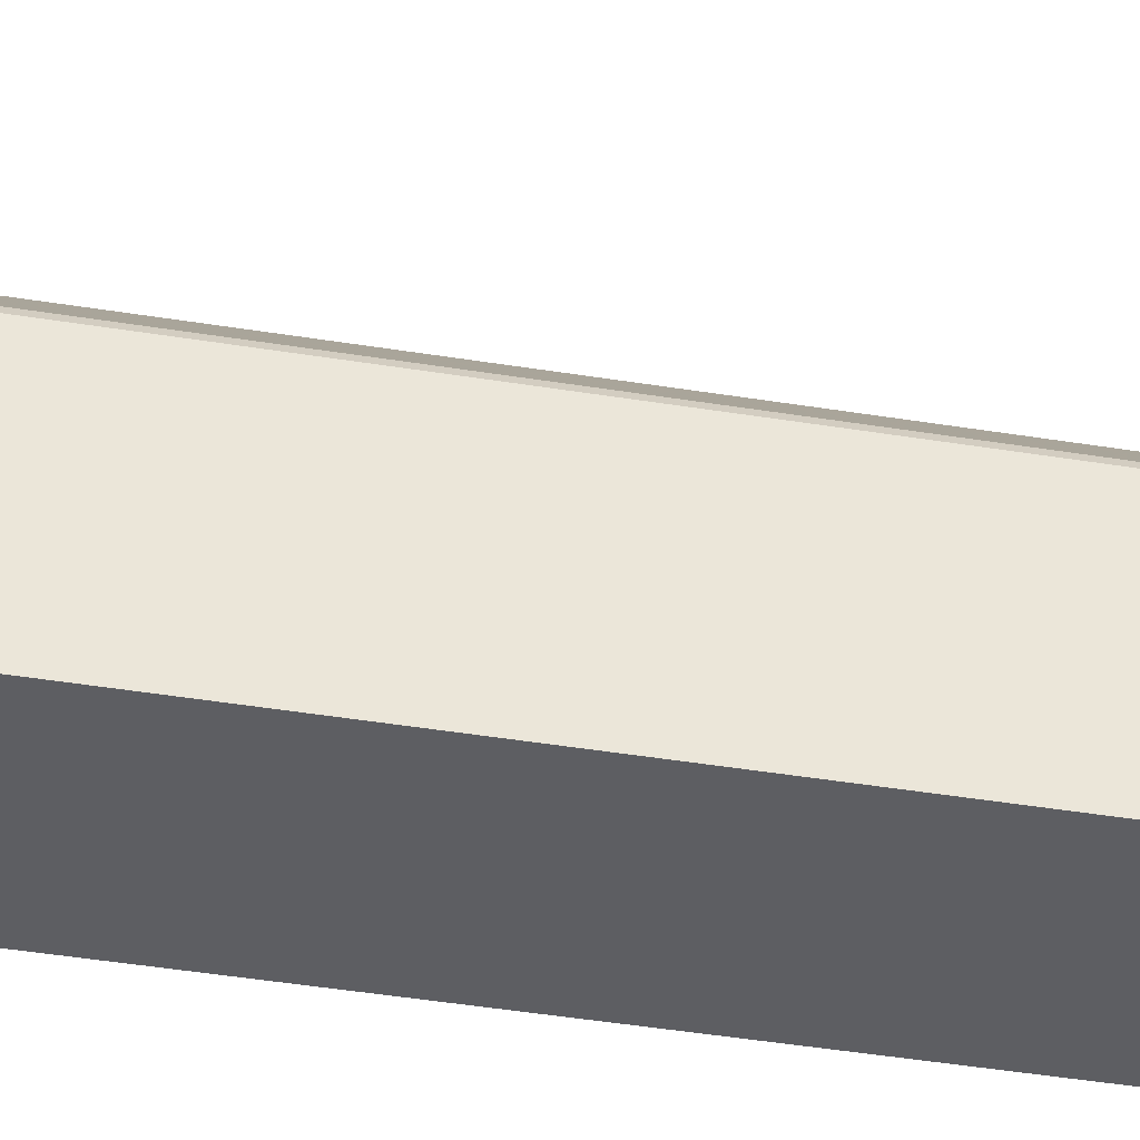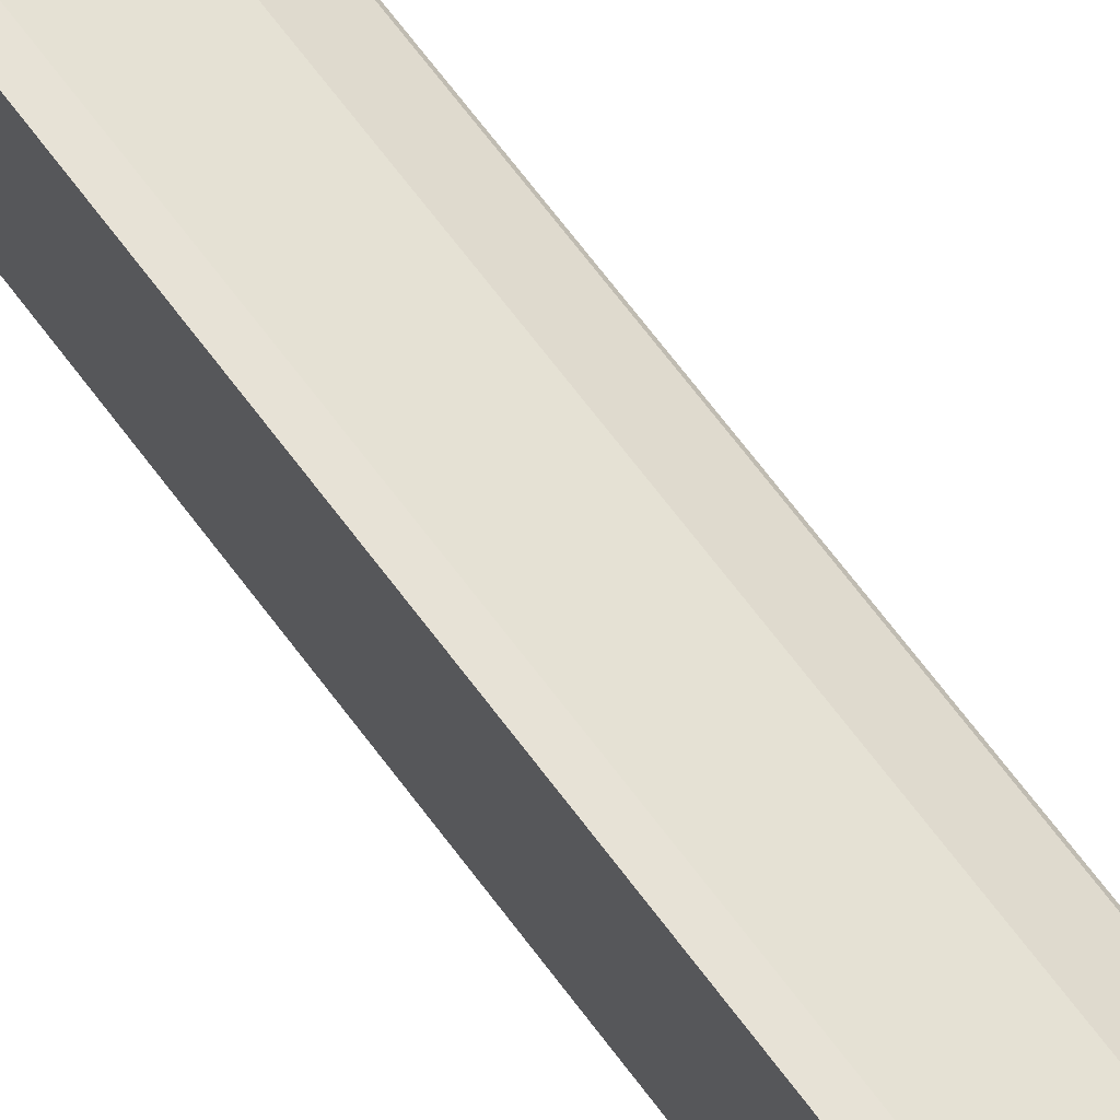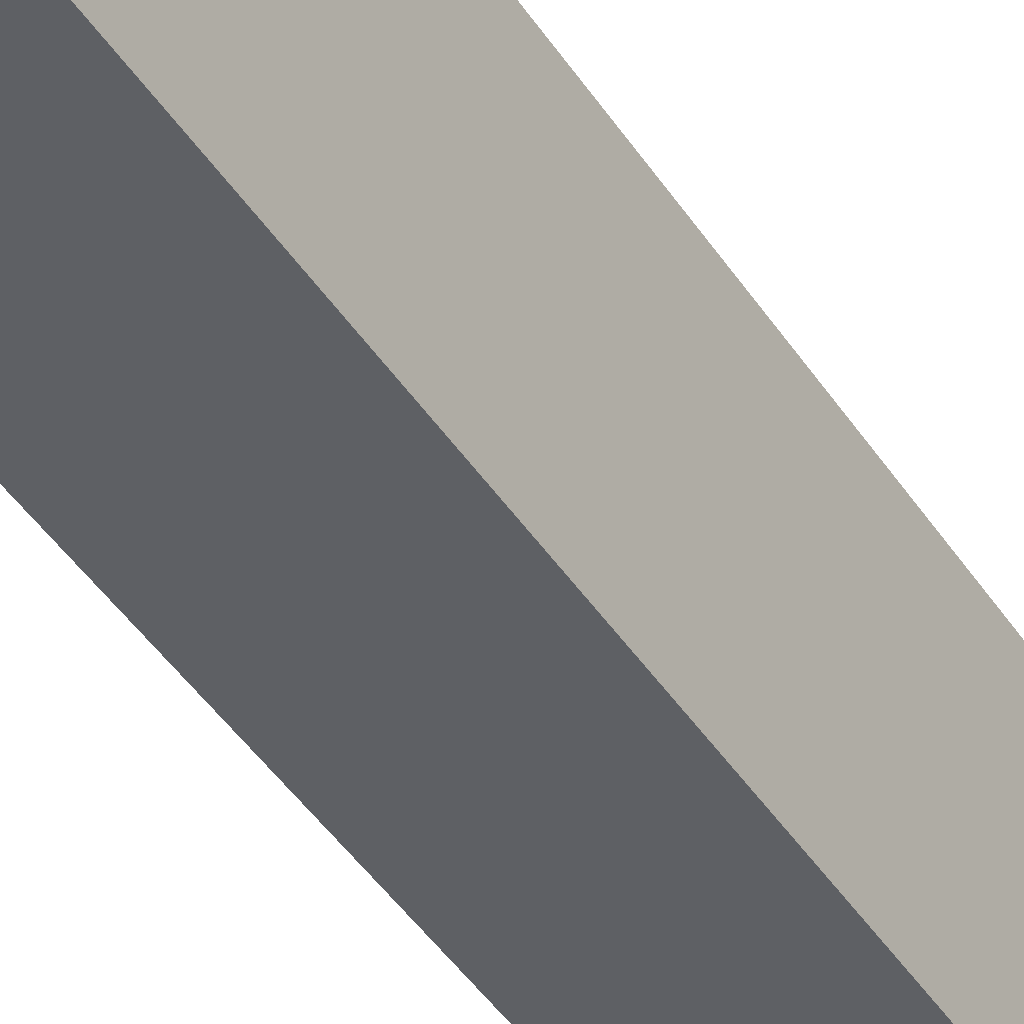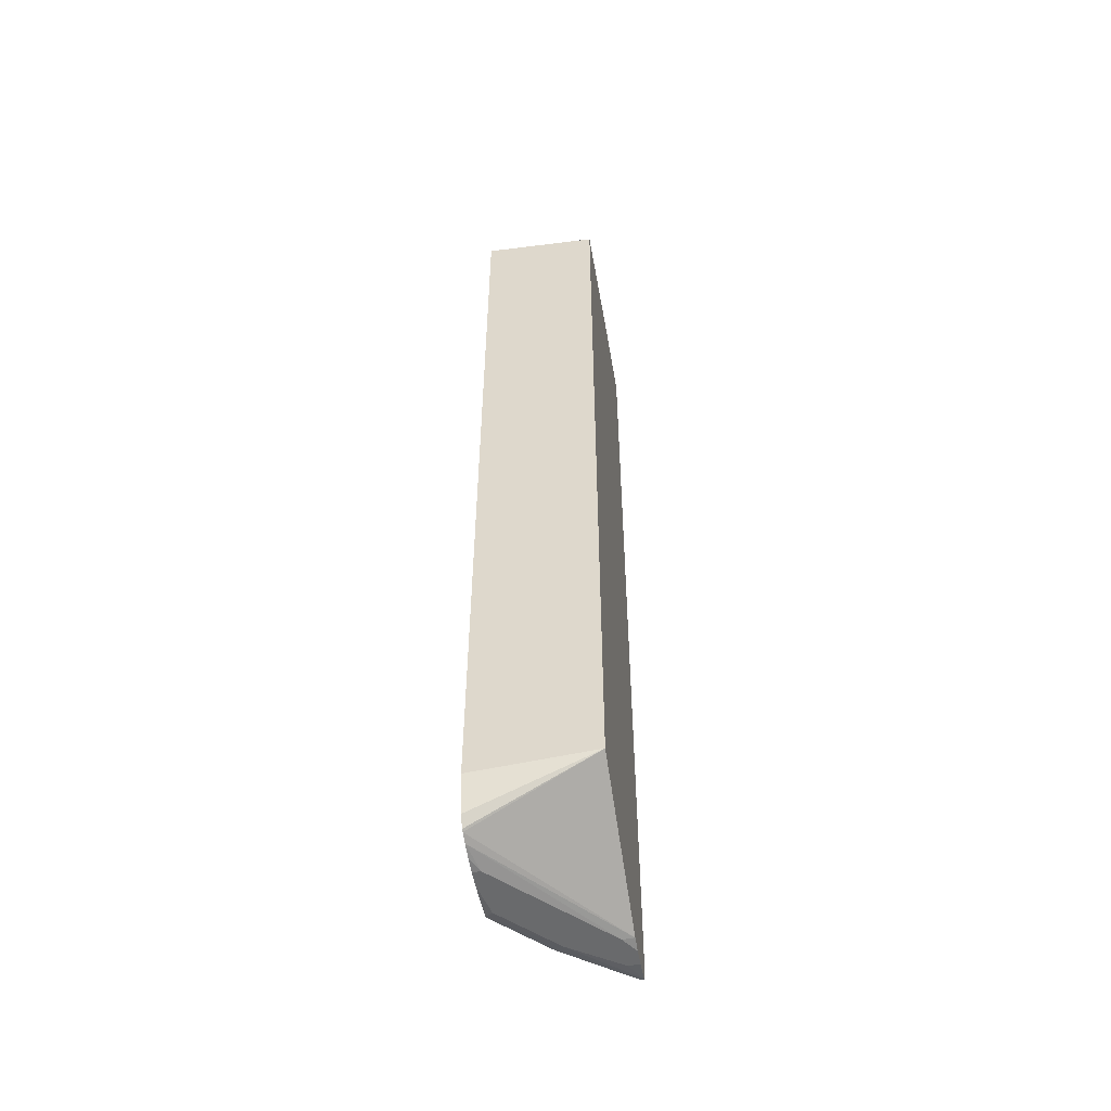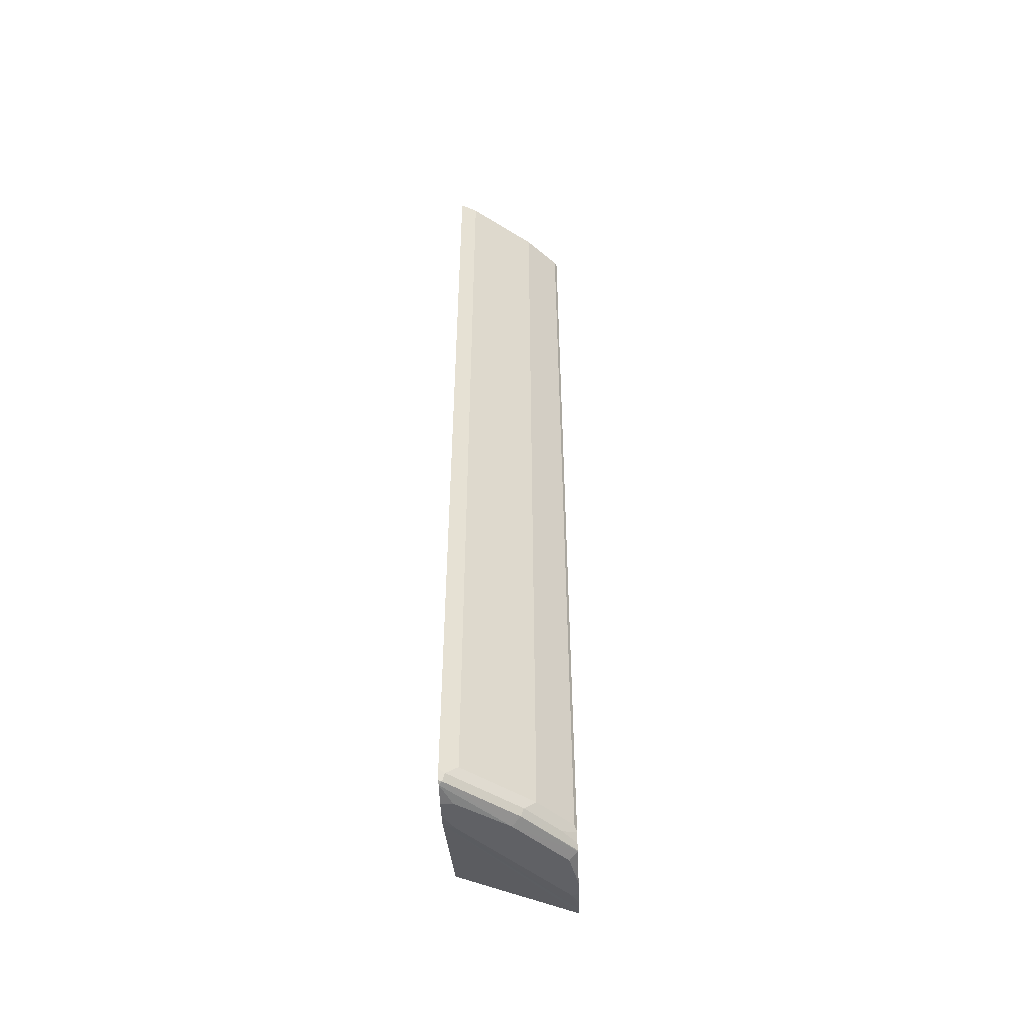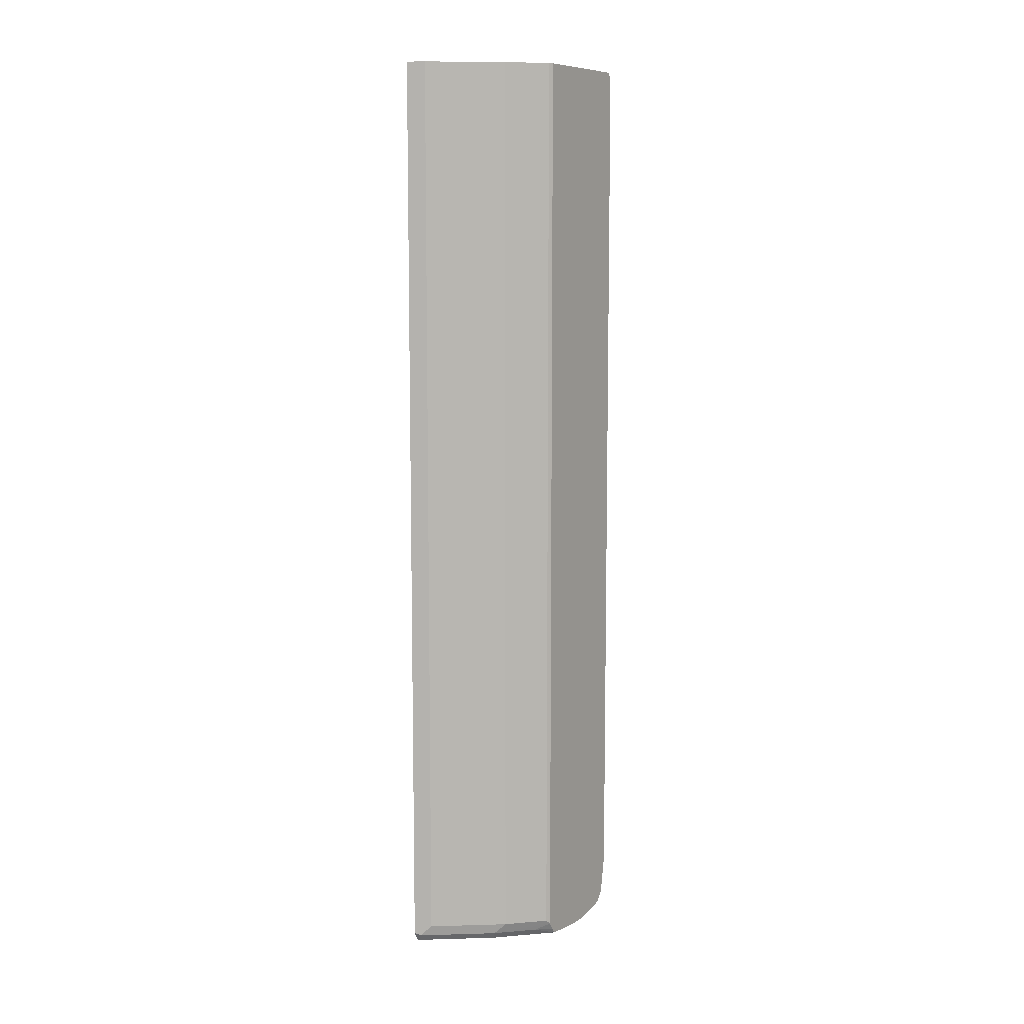
<metadata>
{"format":"obj","ext":"obj","renderer":"f3d","projection":"perspective","resolution":1024,"background":"white","views":[{"elev":-39.3,"azim":78.2,"up":"+Z"},{"elev":73.2,"azim":-37.6,"up":"+Z"},{"elev":-43.1,"azim":-149.5,"up":"+Z"},{"elev":-52.9,"azim":-170.4,"up":"+Y"},{"elev":-49.5,"azim":2.4,"up":"+Y"},{"elev":8.8,"azim":32.5,"up":"+Y"}]}
</metadata>
<code>
v 0.2928 0.1802 0.6037
v 0.3081 0.1802 0.596
v 0.2928 0.1802 0.5315
v 0.2928 -0.6843 0.6037
v 0.3687 0.1802 0.5506
v 0.3081 -0.6768 0.596
v 0.298 0.1802 0.5253
v 0.2928 0.1666 0.4044
v 0.2928 -0.6928 0.5995
v 0.298 -0.6869 0.6011
v 0.399 0.1802 0.5203
v 0.3687 -0.6768 0.5506
v 0.3967 0.1802 0.4119
v 0.3992 0.1802 0.41
v 0.401 0.1802 0.4086
v 0.401 0.1736 0.4044
v 0.2928 -0.6364 0.4044
v 0.2955 -0.6932 0.5986
v 0.2928 -0.6946 0.5958
v 0.3586 -0.6869 0.5556
v 0.401 0.1802 0.5164
v 0.399 -0.6768 0.5203
v 0.401 -0.6808 0.5164
v 0.401 -0.6445 0.4044
v 0.401 -0.6808 0.4103
v 0.401 -0.6889 0.4173
v 0.401 -0.69 0.4196
v 0.2928 -0.695 0.5476
v 0.3485 -0.6971 0.5455
v 0.3561 -0.6932 0.5531
v 0.2928 -0.6971 0.5758
v 0.3031 -0.6971 0.5758
v 0.3738 -0.6869 0.5405
v 0.3889 -0.6869 0.5253
v 0.401 -0.6883 0.5117
v 0.401 -0.6929 0.4284
v 0.3031 -0.6971 0.5455
v 0.2928 -0.6971 0.5607
v 0.394 -0.6971 0.5001
v 0.401 -0.6935 0.5071
v 0.3713 -0.6932 0.538
v 0.3864 -0.6932 0.5228
v 0.401 -0.6931 0.5082
v 0.401 -0.6954 0.4411
v 0.394 -0.6971 0.4546
v 0.3788 -0.6971 0.4698
v 0.3182 -0.6971 0.5304
v 0.401 -0.6971 0.4698
v 0.401 -0.6971 0.4546
f 19 32 29
f 20 30 41
f 20 41 33
f 20 33 23
f 28 36 37
f 23 34 35
f 27 36 28
f 19 31 32
f 23 33 34
f 18 29 30
f 15 36 27
f 17 27 28
f 17 26 27
f 17 25 26
f 17 24 25
f 15 24 16
f 15 25 24
f 15 26 25
f 15 27 26
f 28 37 38
f 18 19 29
f 29 39 40
f 40 42 41
f 29 32 31
f 44 49 45
f 40 43 42
f 15 44 36
f 39 48 40
f 36 47 37
f 36 46 47
f 36 45 46
f 36 44 45
f 34 43 35
f 34 42 43
f 34 41 42
f 33 41 34
f 30 40 41
f 29 48 39
f 29 49 48
f 29 45 49
f 29 46 45
f 29 47 46
f 29 37 47
f 29 38 37
f 29 31 38
f 29 40 30
f 15 49 44
f 15 35 43
f 15 40 48
f 2 12 5
f 2 6 12
f 1 6 2
f 1 4 6
f 1 9 4
f 1 19 9
f 1 31 19
f 1 38 31
f 1 28 38
f 3 7 8
f 1 17 28
f 1 3 8
f 1 7 3
f 1 13 7
f 15 48 49
f 1 15 14
f 1 21 15
f 1 11 21
f 1 5 11
f 1 2 5
f 1 8 17
f 4 9 10
f 1 14 13
f 5 12 22
f 4 10 6
f 15 43 40
f 15 23 35
f 12 23 22
f 12 20 23
f 11 23 21
f 11 22 23
f 10 20 12
f 10 30 20
f 10 18 30
f 15 21 23
f 9 18 10
f 9 19 18
f 6 10 12
f 7 13 8
f 8 13 14
f 5 22 11
f 8 15 16
f 8 16 24
f 8 24 17
f 8 14 15

</code>
